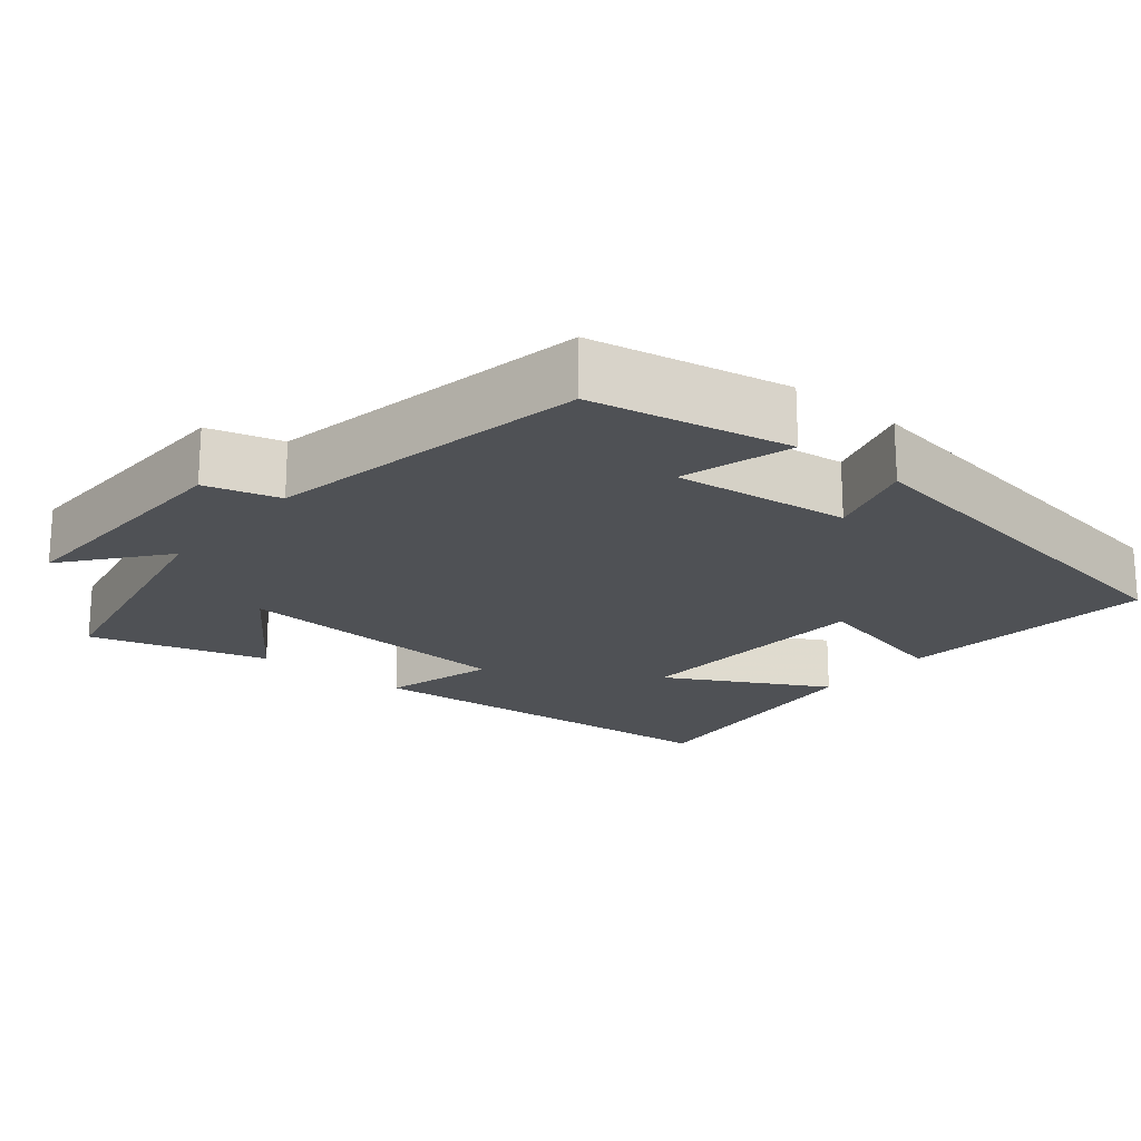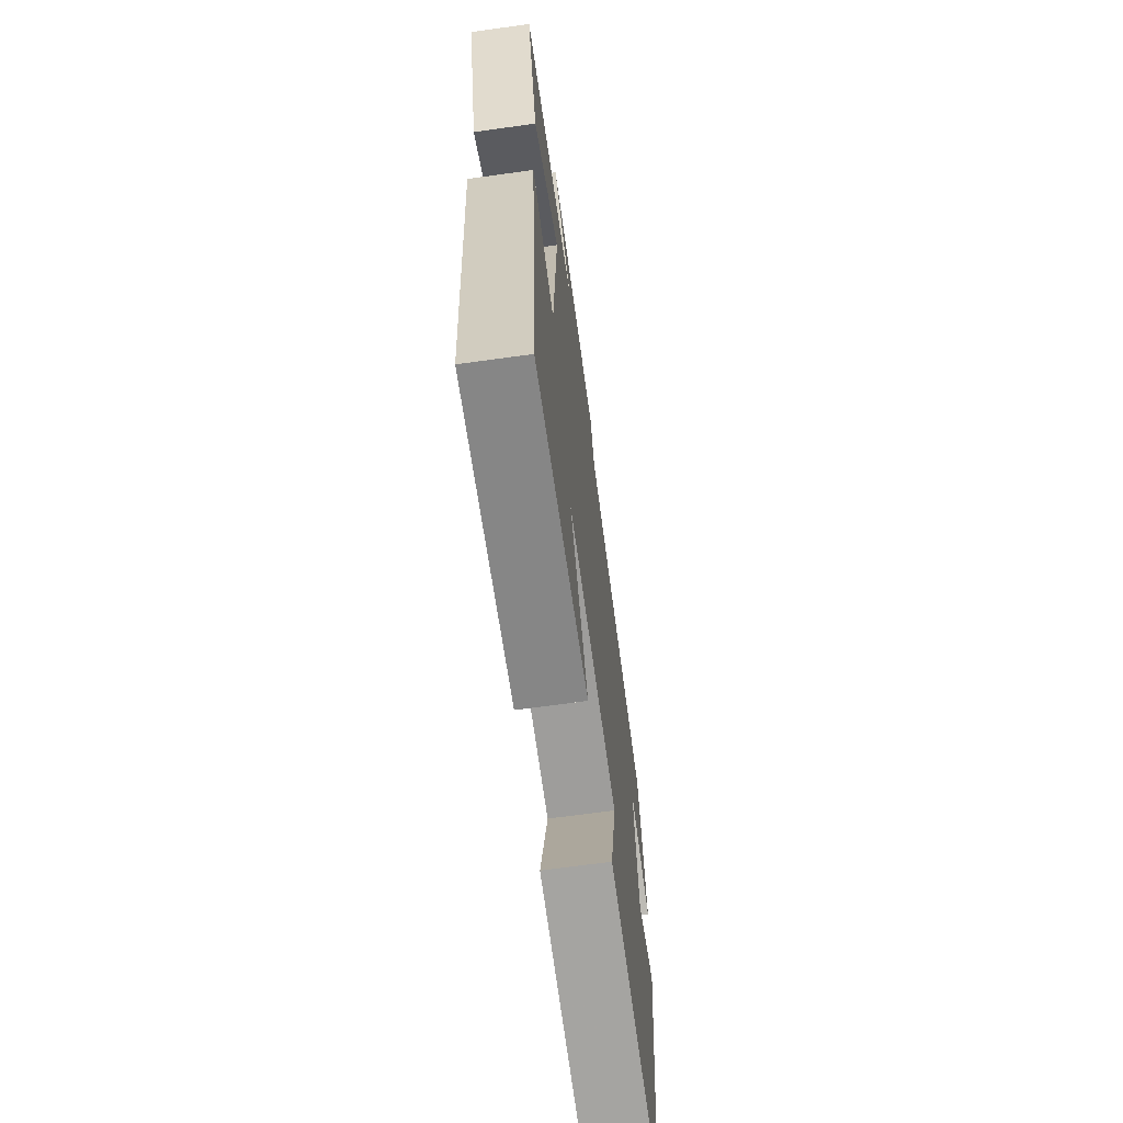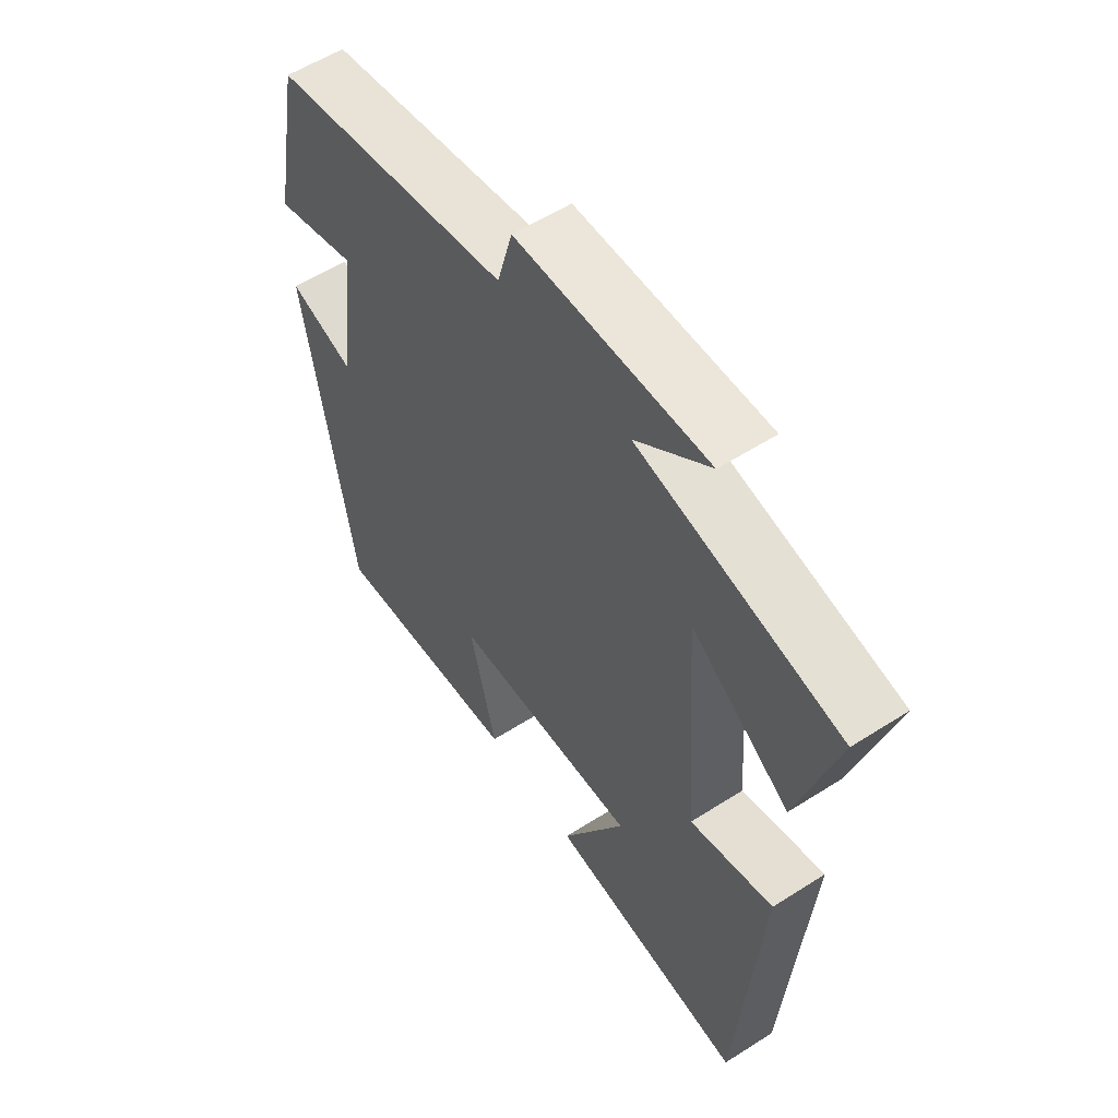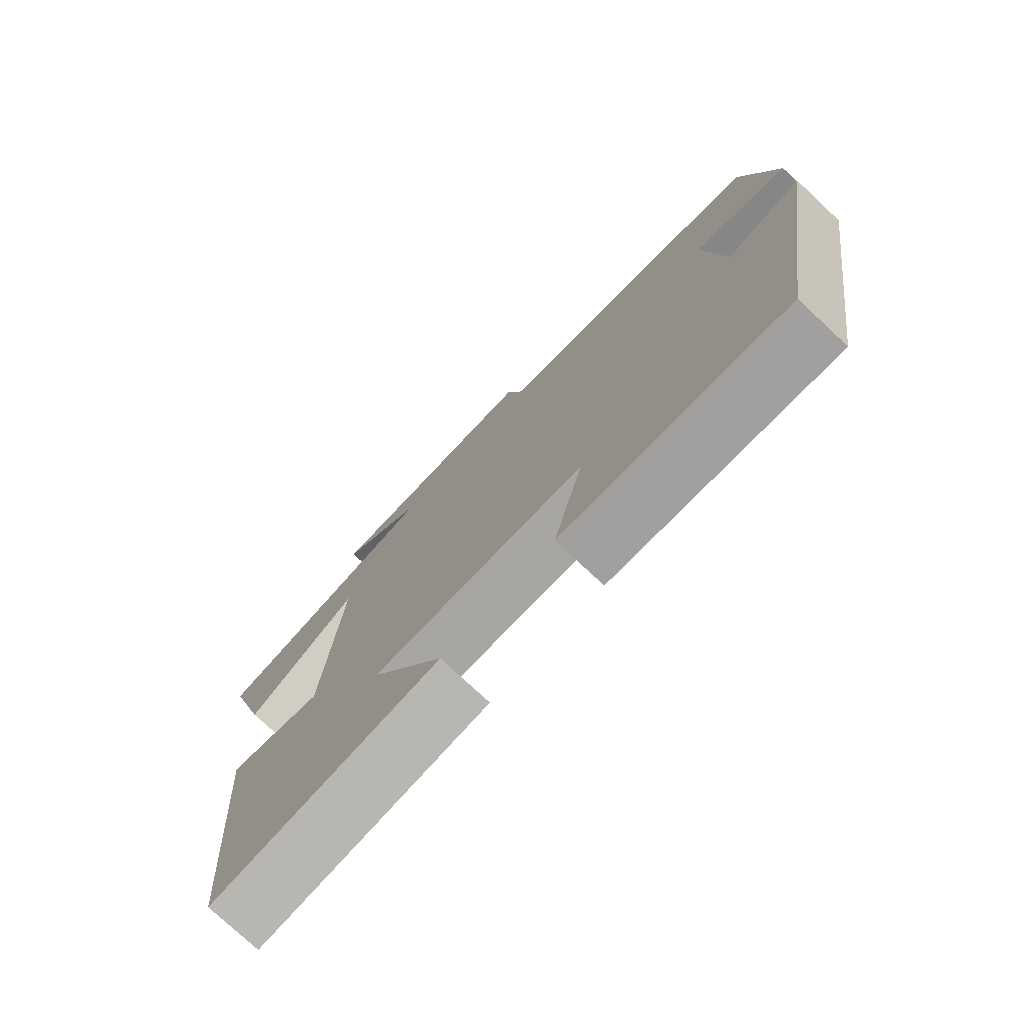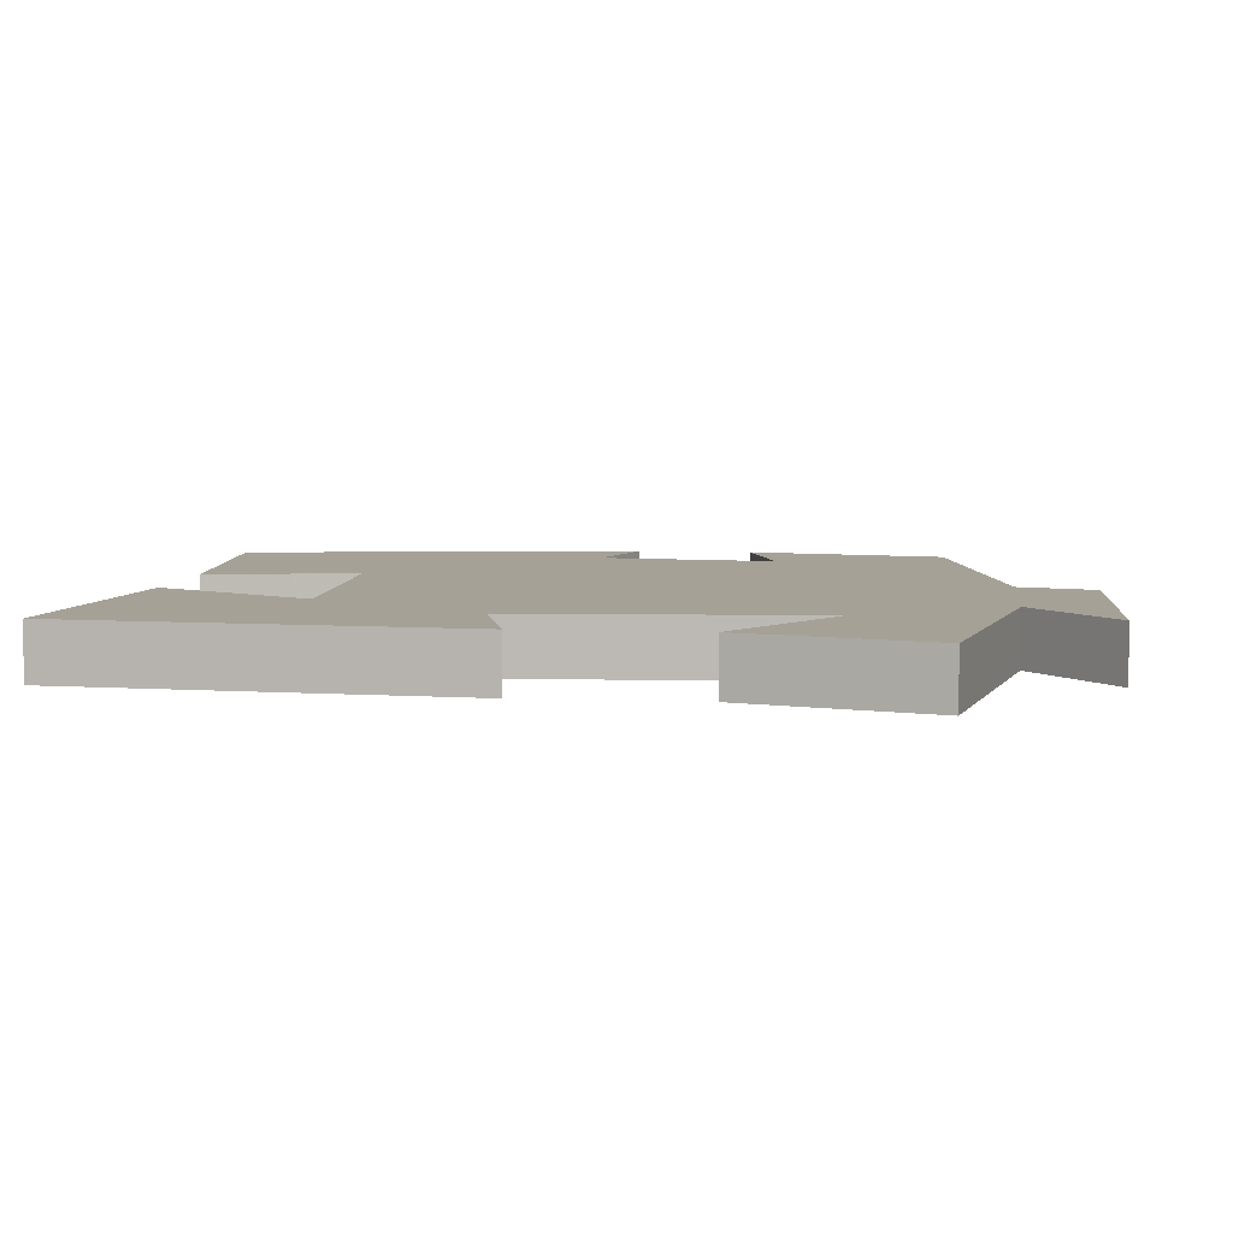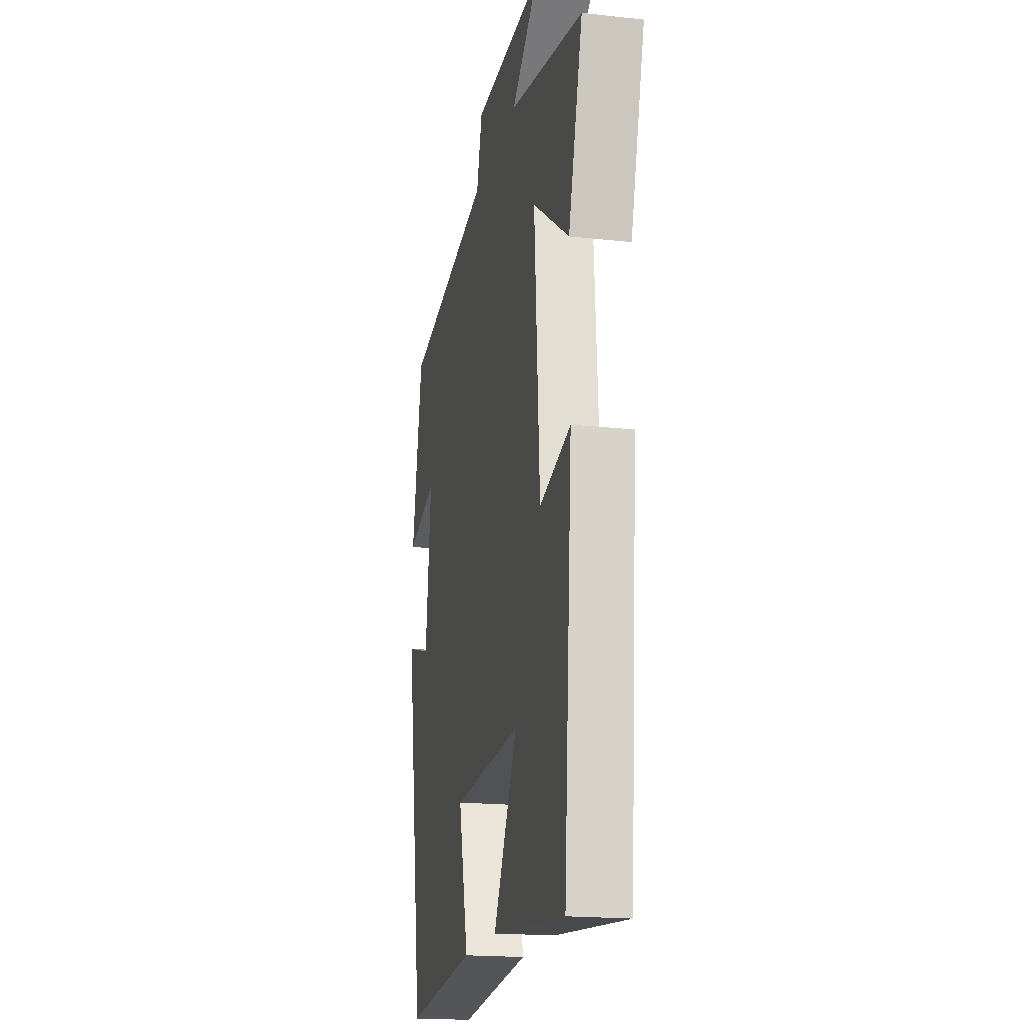
<metadata>
{"format":"obj","ext":"obj","renderer":"f3d","projection":"perspective","resolution":1024,"background":"white","views":[{"elev":-19.8,"azim":50.7,"up":"+Y"},{"elev":-68.0,"azim":-82.1,"up":"+Z"},{"elev":56.9,"azim":-123.7,"up":"+Z"},{"elev":-76.6,"azim":46.9,"up":"+Z"},{"elev":6.0,"azim":-83.1,"up":"+Y"},{"elev":-18.7,"azim":-101.9,"up":"+Z"}]}
</metadata>
<code>
v 0.414 0.07 -0.534
v 0.067 0.07 -0.5
v 0.114 0.07 -0.303
v -0.22 0.07 -0.287
v -0.105 0.07 -0.5
v -0.46 0.07 -0.537
v -0.5 0.07 -0.025
v -0.351 0.07 -0.066
v -0.325 0.07 0.314
v -0.5 0.07 0.193
v -0.568 0.07 0.429
v -0.211 0.07 0.5
v -0.342 0.07 0.606
v -0.004 0.07 0.598
v 0.023 0.07 0.5
v 0.449 0.07 0.419
v 0.5 0.07 0.155
v 0.353 0.07 0.199
v 0.381 0.07 -0.035
v 0.5 0.07 0.001
v 0.414 0 -0.534
v 0.067 0 -0.5
v 0.114 0 -0.303
v -0.22 0 -0.287
v -0.105 0 -0.5
v -0.46 0 -0.537
v -0.5 0 -0.025
v -0.351 0 -0.066
v -0.325 0 0.314
v -0.5 0 0.193
v -0.568 0 0.429
v -0.211 0 0.5
v -0.342 0 0.606
v -0.004 0 0.598
v 0.023 0 0.5
v 0.449 0 0.419
v 0.5 0 0.155
v 0.353 0 0.199
v 0.381 0 -0.035
v 0.5 0 0.001
f 19 20 1 2
f 18 19 2 3
f 15 16 17 18
f 15 18 3 4
f 12 13 14 15
f 12 15 4
f 9 10 11 12
f 8 9 12 4
f 6 7 8
f 4 5 6 8
f 22 21 40 39
f 23 22 39 38
f 38 37 36 35
f 24 23 38 35
f 35 34 33 32
f 24 35 32
f 32 31 30 29
f 24 32 29 28
f 28 27 26
f 28 26 25 24
f 1 21 22 2
f 2 22 23 3
f 3 23 24 4
f 4 24 25 5
f 5 25 26 6
f 6 26 27 7
f 7 27 28 8
f 8 28 29 9
f 9 29 30 10
f 10 30 31 11
f 11 31 32 12
f 12 32 33 13
f 13 33 34 14
f 14 34 35 15
f 15 35 36 16
f 16 36 37 17
f 17 37 38 18
f 18 38 39 19
f 19 39 40 20
f 20 40 21 1

</code>
